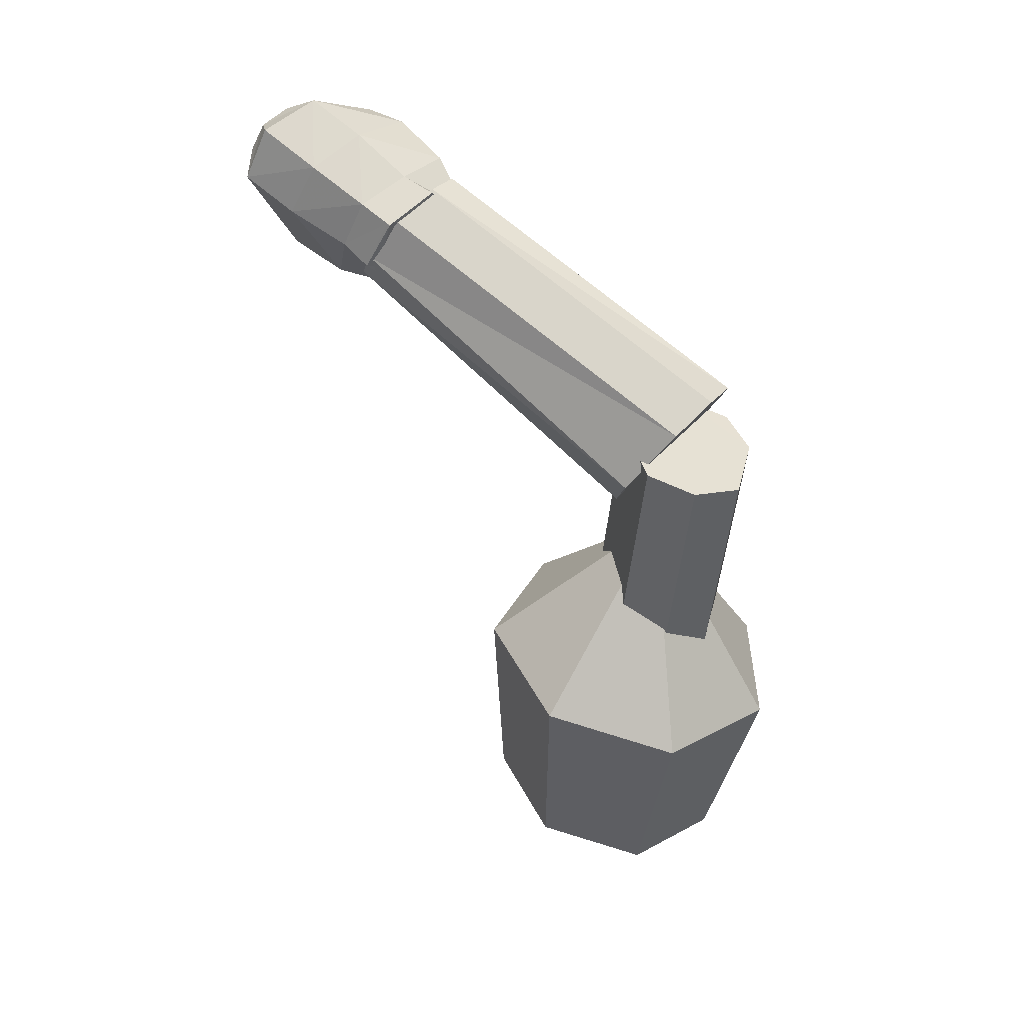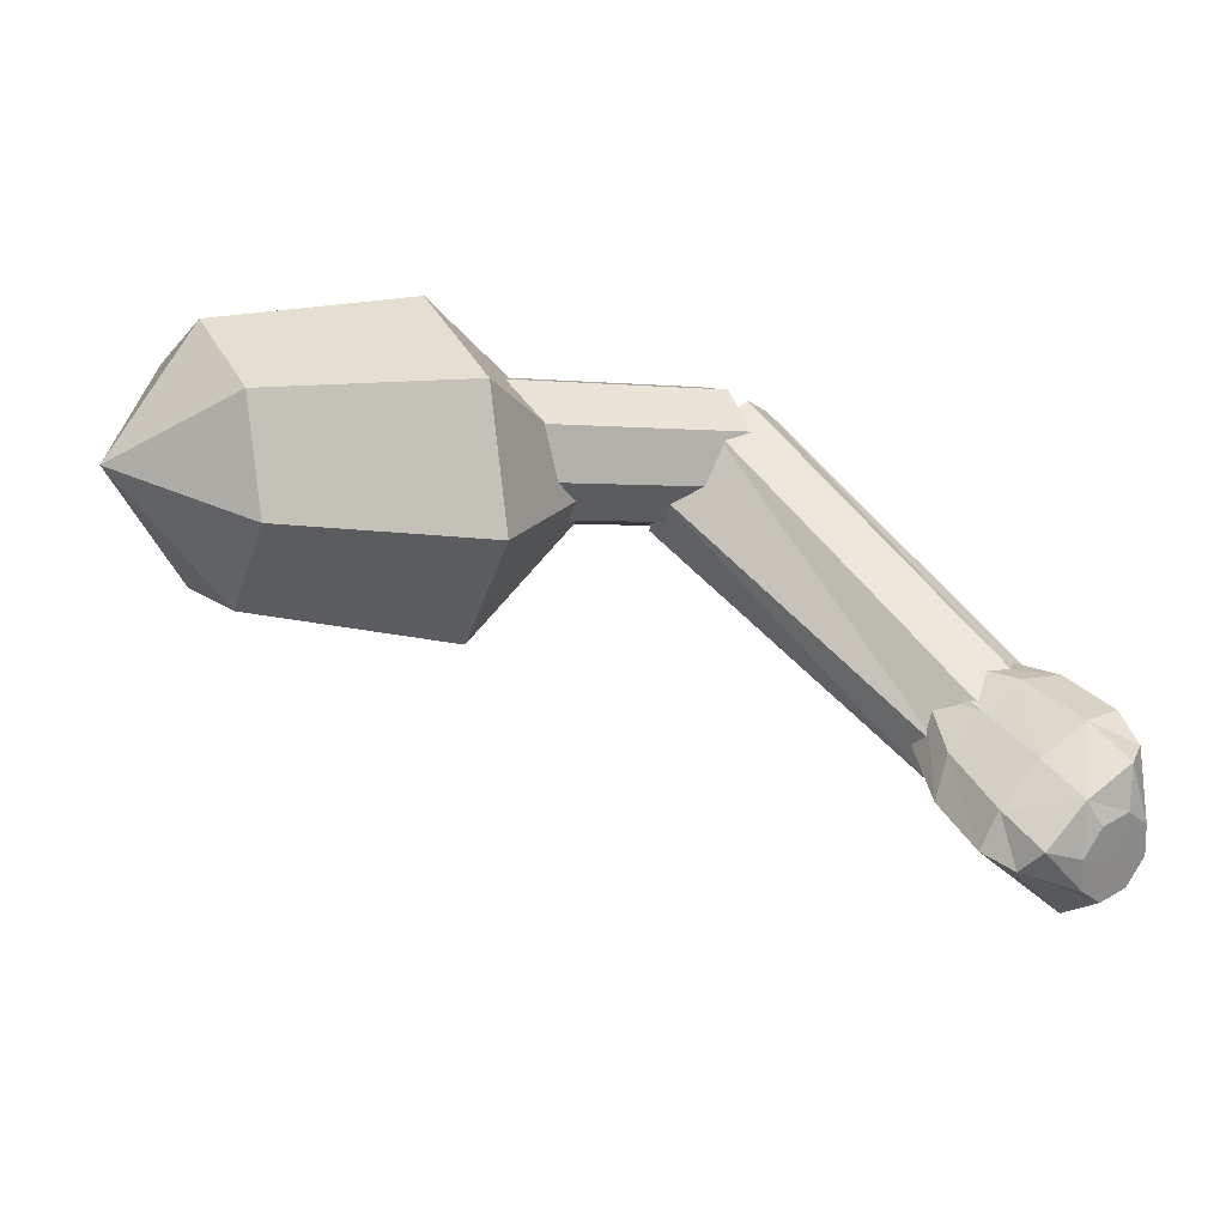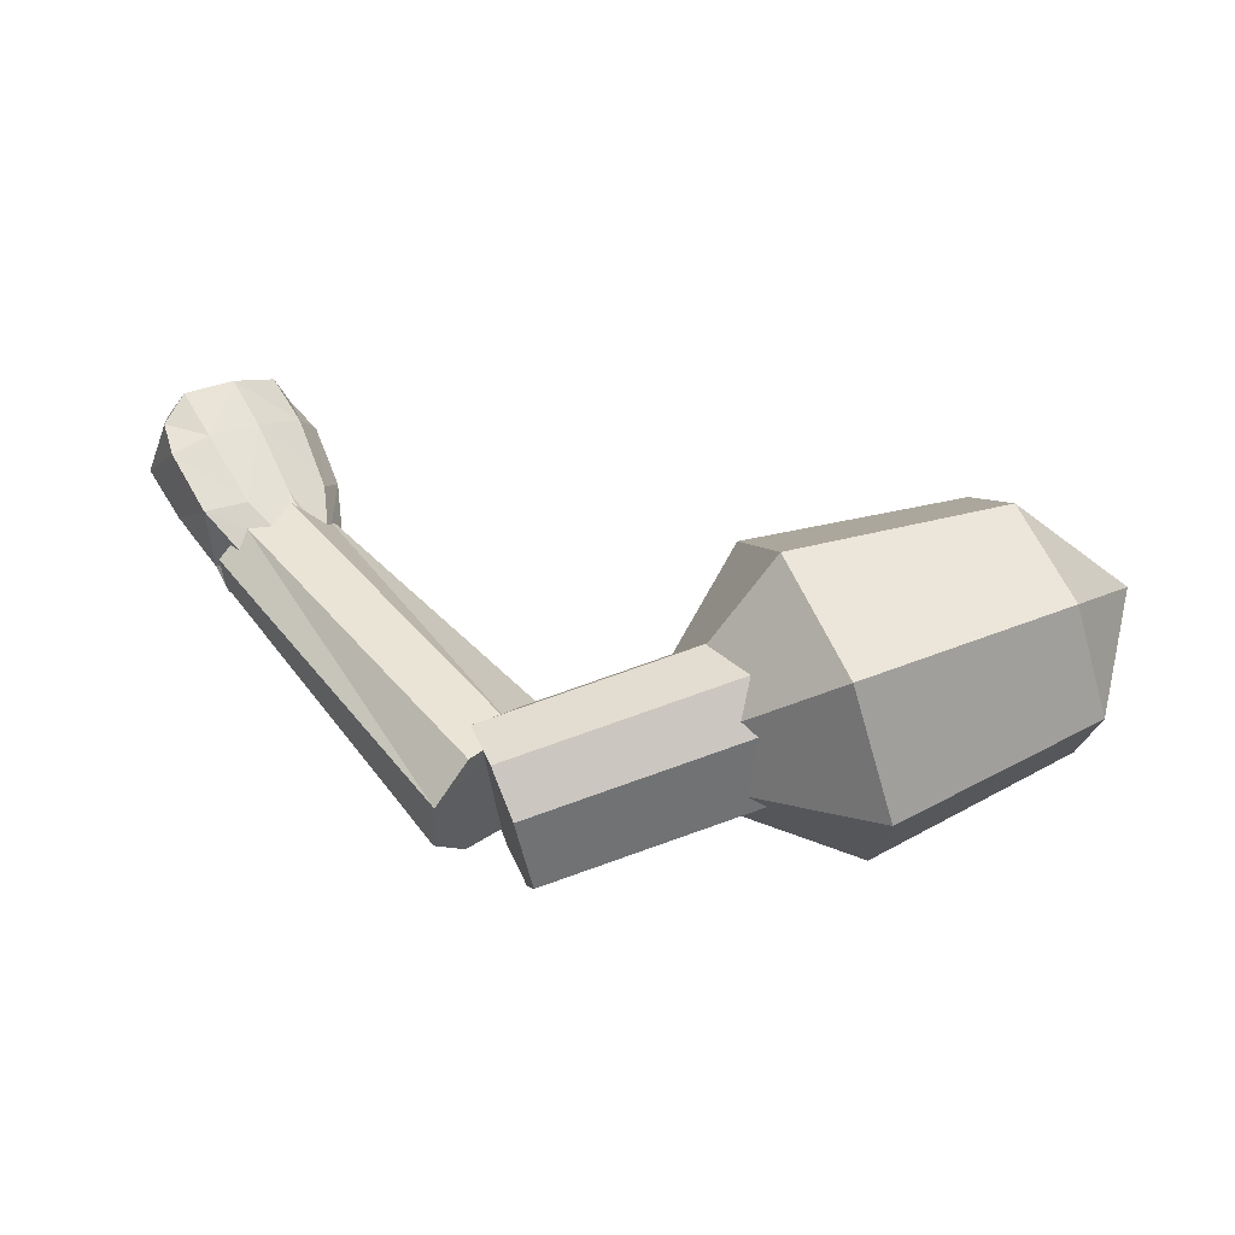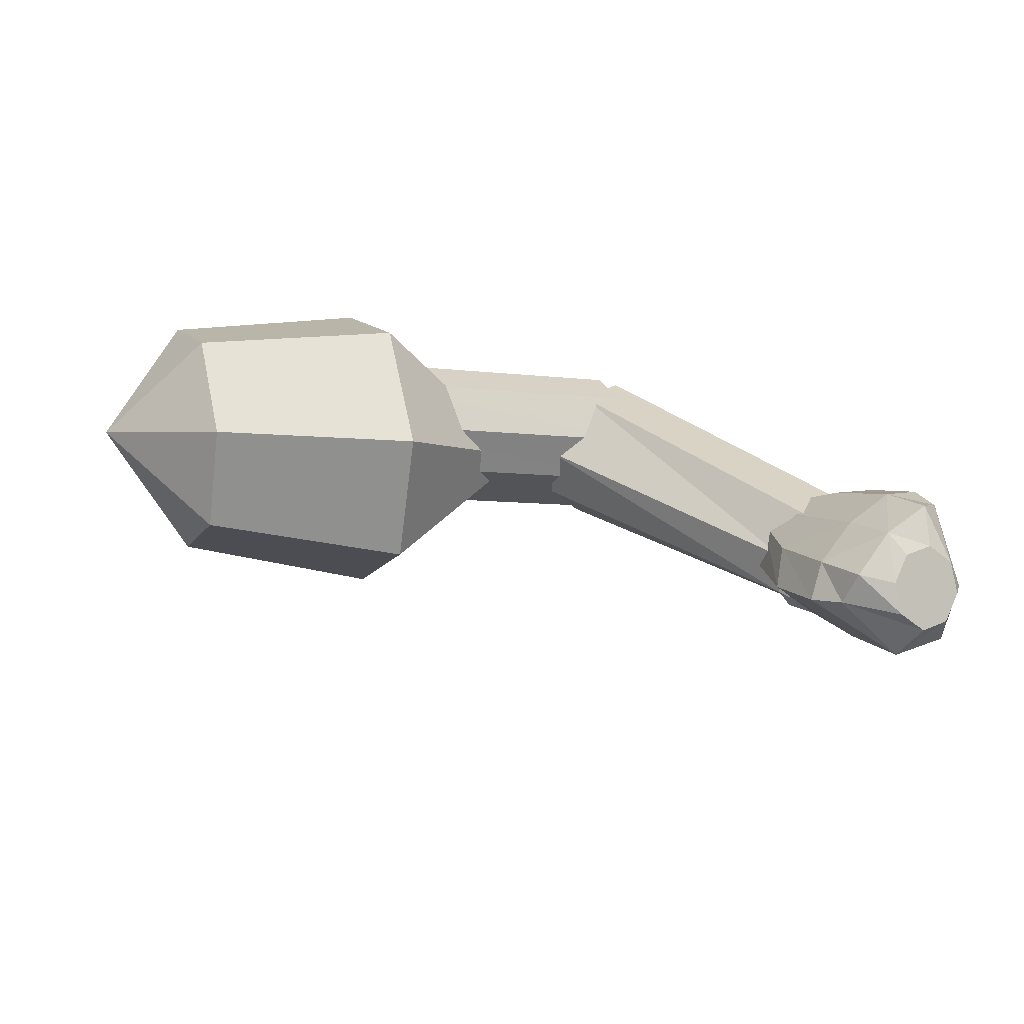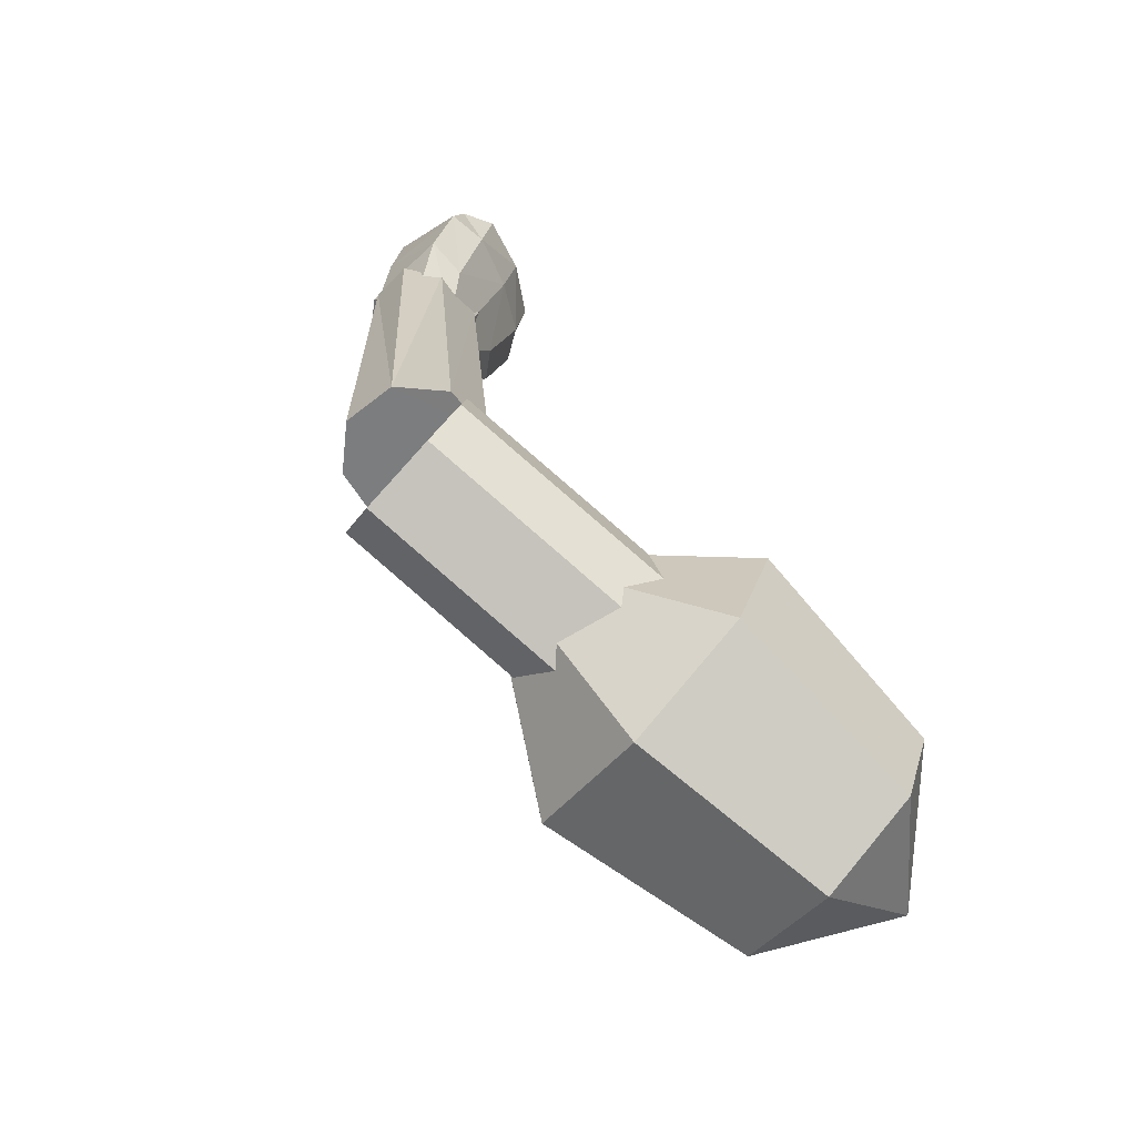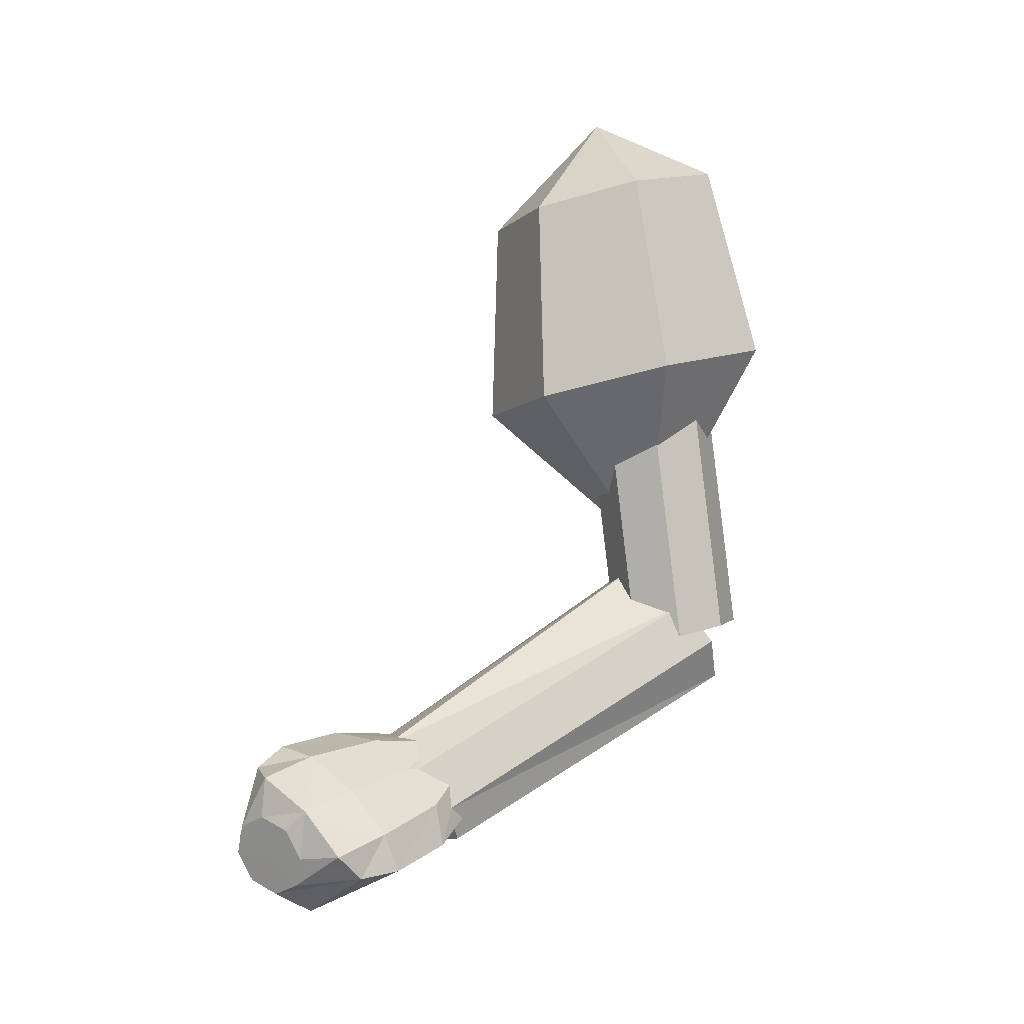
<metadata>
{"format":"obj","ext":"obj","renderer":"f3d","projection":"perspective","resolution":1024,"background":"white","views":[{"elev":-66.1,"azim":-87.5,"up":"+Y"},{"elev":-17.1,"azim":169.2,"up":"+Z"},{"elev":22.6,"azim":-2.5,"up":"+Y"},{"elev":49.2,"azim":177.6,"up":"+Y"},{"elev":73.6,"azim":56.3,"up":"+Z"},{"elev":73.1,"azim":-88.6,"up":"+Y"}]}
</metadata>
<code>
v  1.557 14.88 5.595
v  1.366 15.4 5.45
v  1.302 15.75 5.592
v  1.347 15.92 5.938
v  3.717 15.51 5.275
v  3.525 16.03 5.13
v  3.462 16.38 5.273
v  3.507 16.55 5.618
v  1.683 14.76 5.941
v  1.728 14.93 6.287
v  3.888 15.56 5.967
v  3.843 15.39 5.622
v  1.608 15.47 6.429
v  3.767 16.1 6.109
v  1.473 15.8 6.285
v  3.633 16.43 5.965
g 225_190_175
f -8 -16 -12
f -12 -5 -8
f -16 -15 -11
f -11 -12 -16
f -15 -14 -10
f -10 -11 -15
f -14 -13 -9
f -9 -10 -14
f -13 -14 -15
f -15 -16 -8
f -13 -15 -8
f -11 -10 -9
f -12 -11 -9
f -5 -12 -9
f -8 -5 -6
f -6 -7 -8
f -7 -6 -3
f -3 -4 -7
f -4 -3 -1
f -1 -2 -4
f -2 -1 -9
f -9 -13 -2
f -8 -7 -4
f -13 -8 -4
f -13 -4 -2
f -9 -1 -3
f -9 -3 -6
f -5 -9 -6
g
v  0.287 16.26 3.45
v  0.272 16.51 3.596
v  0.08 16.7 3.878
v  -0.212 16.61 4.117
v  -0.399 16.39 4.188
v  1.96 15.69 5.537
v  1.628 15.9 5.97
v  1.336 15.81 6.209
v  1.116 15.5 6.265
v  0.101 16.04 3.52
v  1.72 15.04 5.432
v  1.941 15.34 5.376
v  -0.191 15.95 3.759
v  1.289 14.97 5.821
v  -0.384 16.14 4.042
v  1.096 15.15 6.104
g 225_190_175
f -16 -15 -11
f -11 -5 -16
f -15 -14 -10
f -10 -11 -15
f -14 -13 -9
f -9 -10 -14
f -13 -12 -8
f -8 -9 -13
f -12 -13 -14
f -14 -15 -16
f -12 -14 -16
f -10 -9 -8
f -11 -10 -8
f -5 -11 -8
f -16 -5 -6
f -6 -7 -16
f -7 -6 -3
f -3 -4 -7
f -4 -3 -1
f -1 -2 -4
f -2 -1 -8
f -8 -12 -2
f -16 -7 -4
f -12 -16 -4
f -12 -4 -2
f -8 -1 -3
f -8 -3 -6
f -5 -8 -6
g
v  0.006 17.05 2.712
v  -0.103 17.26 2.796
v  -0.43 16.6 2.551
v  0.191 16.9 2.863
v  0.097 17.05 3.102
v  -0.196 16.37 2.912
v  0.362 16.59 3.235
v  0.292 16.69 3.543
v  0.024 16.14 3.328
v  0.419 16.29 3.719
v  0.343 16.43 4.002
v  -0.176 15.9 3.71
v  0.17 16.02 3.502
v  -0.425 17.01 2.615
v  -0.378 17.17 2.778
v  -0.598 16.86 2.578
v  0.237 16.18 3.671
v  0.284 16.34 3.834
v  0.177 16.43 4.027
v  -0.133 15.98 3.745
v  0.064 16.03 3.634
v  -0.356 17.35 3.113
v  -0.161 17.11 3.421
v  -0.813 16.53 2.738
v  -0.564 16.26 3.124
v  -0.315 16.04 3.5
v  -0.191 15.91 3.691
v  -0.177 15.9 3.711
v  -0.806 17.16 3.525
v  -0.675 17.34 3.368
v  -0.478 17.12 3.678
v  -0.727 17.02 3.782
v  -0.999 16.68 3.121
v  -0.763 16.44 3.479
v  -0.196 16.75 4.031
v  -0.491 16.71 4.088
v  0.067 16.75 3.805
v  -0.476 16.2 3.828
v  0.14 16.46 4.205
v  -0.146 16.36 4.283
v  0.246 16.5 4.094
v  -0.367 16.09 4.04
v  -0.854 17.06 3.045
v  -0.682 17.21 3.082
v  -0.795 16.81 2.689
v  -0.901 16.9 2.882
v  -0.64 17.04 2.83
v  -0.484 17.26 2.971
v  -0.02 16.38 4.138
v  -0.193 16.23 4.101
v  -0.179 15.9 3.713
v  -0.24 16.07 3.938
v  0.022 16.2 3.886
g 225_190_175
f -53 -52 -49
f -49 -50 -53
f -32 -31 -49
f -49 -52 -32
f -51 -53 -50
f -50 -48 -51
f -50 -49 -46
f -46 -47 -50
f -31 -17 -46
f -46 -49 -31
f -48 -50 -47
f -47 -45 -48
f -47 -46 -43
f -43 -44 -47
f -17 -13 -43
f -43 -46 -17
f -45 -47 -44
f -44 -41 -45
f -52 -53 -40
f -40 -39 -52
f -51 -30 -9
f -9 -38 -51
f -53 -51 -38
f -38 -40 -53
f -39 -40 -7
f -6 -39 -7
f -38 -9 -7
f -40 -38 -7
f -44 -43 -36
f -36 -37 -44
f -43 -13 -35
f -35 -36 -43
f -42 -41 -33
f -33 -34 -42
f -41 -44 -37
f -37 -33 -41
f -37 -36 -1
f -36 -35 -1
f -34 -33 -1
f -33 -37 -1
f -51 -48 -29
f -29 -30 -51
f -48 -45 -28
f -28 -29 -48
f -27 -42 -26
f -41 -42 -27
f -45 -41 -27
f -28 -45 -27
f -32 -52 -39
f -39 -6 -32
f -26 -42 -34
f -25 -22 -23
f -23 -24 -25
f -32 -24 -23
f -23 -31 -32
f -21 -20 -22
f -22 -25 -21
f -22 -18 -19
f -19 -23 -22
f -31 -23 -19
f -19 -17 -31
f -20 -16 -18
f -18 -22 -20
f -18 -14 -15
f -15 -19 -18
f -17 -19 -15
f -15 -13 -17
f -16 -12 -14
f -14 -18 -16
f -24 -10 -11
f -11 -25 -24
f -21 -8 -9
f -9 -30 -21
f -25 -11 -8
f -8 -21 -25
f -10 -7 -11
f -6 -7 -10
f -8 -7 -9
f -11 -7 -8
f -14 -4 -5
f -5 -15 -14
f -15 -5 -35
f -35 -13 -15
f -3 -34 -2
f -2 -12 -3
f -12 -2 -4
f -4 -14 -12
f -4 -1 -5
f -5 -1 -35
f -34 -1 -2
f -2 -1 -4
f -21 -30 -29
f -29 -20 -21
f -20 -29 -28
f -28 -16 -20
f -27 -26 -3
f -27 -3 -12
f -27 -12 -16
f -28 -27 -16
f -32 -6 -10
f -10 -24 -32
f -26 -34 -3
g
v  5.667 16.48 5.183
v  4.79 16.22 4.36
v  4.67 16.95 4.704
v  4.812 17.18 5.481
v  5.108 16.74 6.105
v  5.335 15.96 6.108
v  5.323 15.43 5.486
v  5.08 15.54 4.708
v  3.272 15.78 4.35
v  3.123 16.69 4.779
v  3.299 16.98 5.747
v  3.668 16.43 6.526
v  3.952 15.46 6.529
v  3.937 14.79 5.753
v  3.635 14.93 4.784
v  2.212 15.47 5.694
g 20_180_60
f -16 -15 -14
f -16 -14 -13
f -16 -13 -12
f -16 -12 -11
f -16 -11 -10
f -16 -10 -9
f -16 -9 -15
f -15 -8 -7
f -15 -7 -14
f -14 -7 -6
f -14 -6 -13
f -13 -6 -5
f -13 -5 -12
f -12 -5 -4
f -12 -4 -11
f -11 -4 -3
f -11 -3 -10
f -10 -3 -2
f -10 -2 -9
f -9 -2 -8
f -9 -8 -15
f -1 -7 -8
f -1 -6 -7
f -1 -5 -6
f -1 -4 -5
f -1 -3 -4
f -1 -2 -3
f -1 -8 -2
g

</code>
